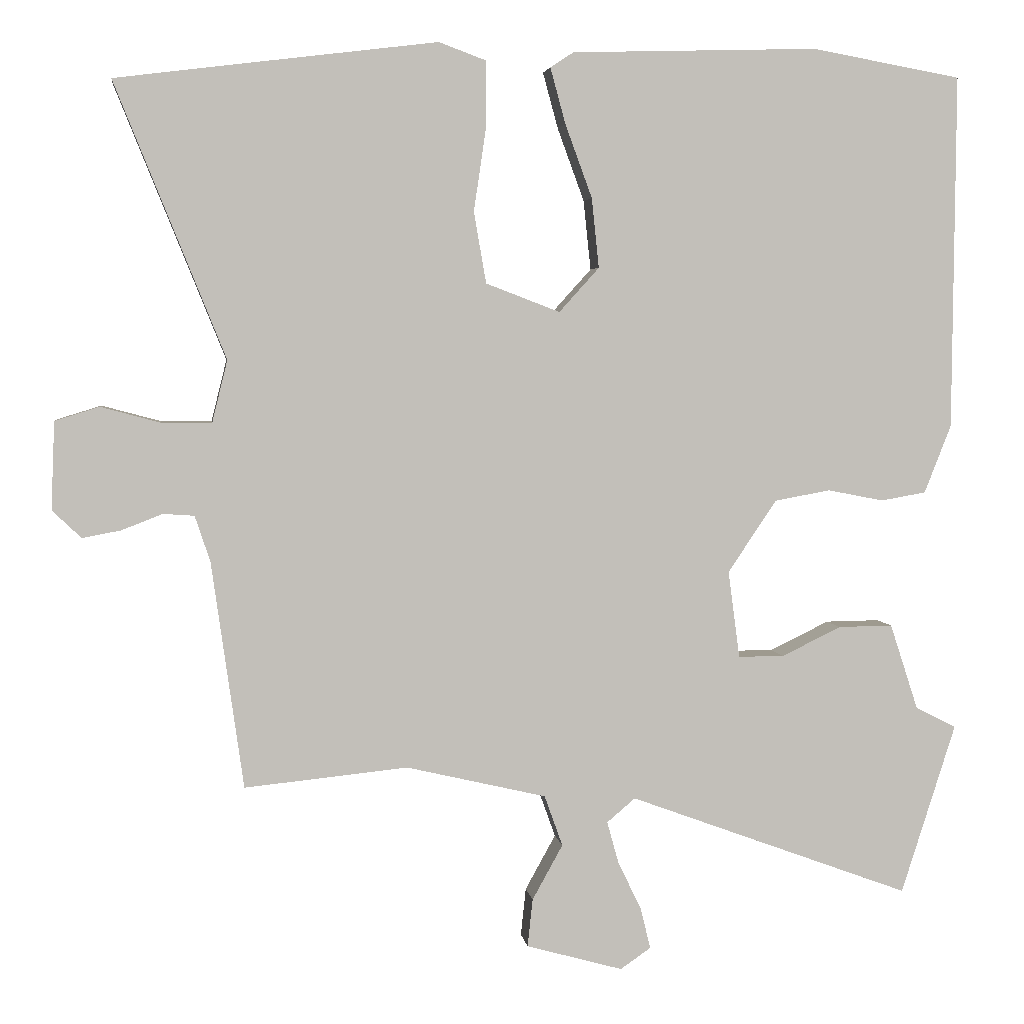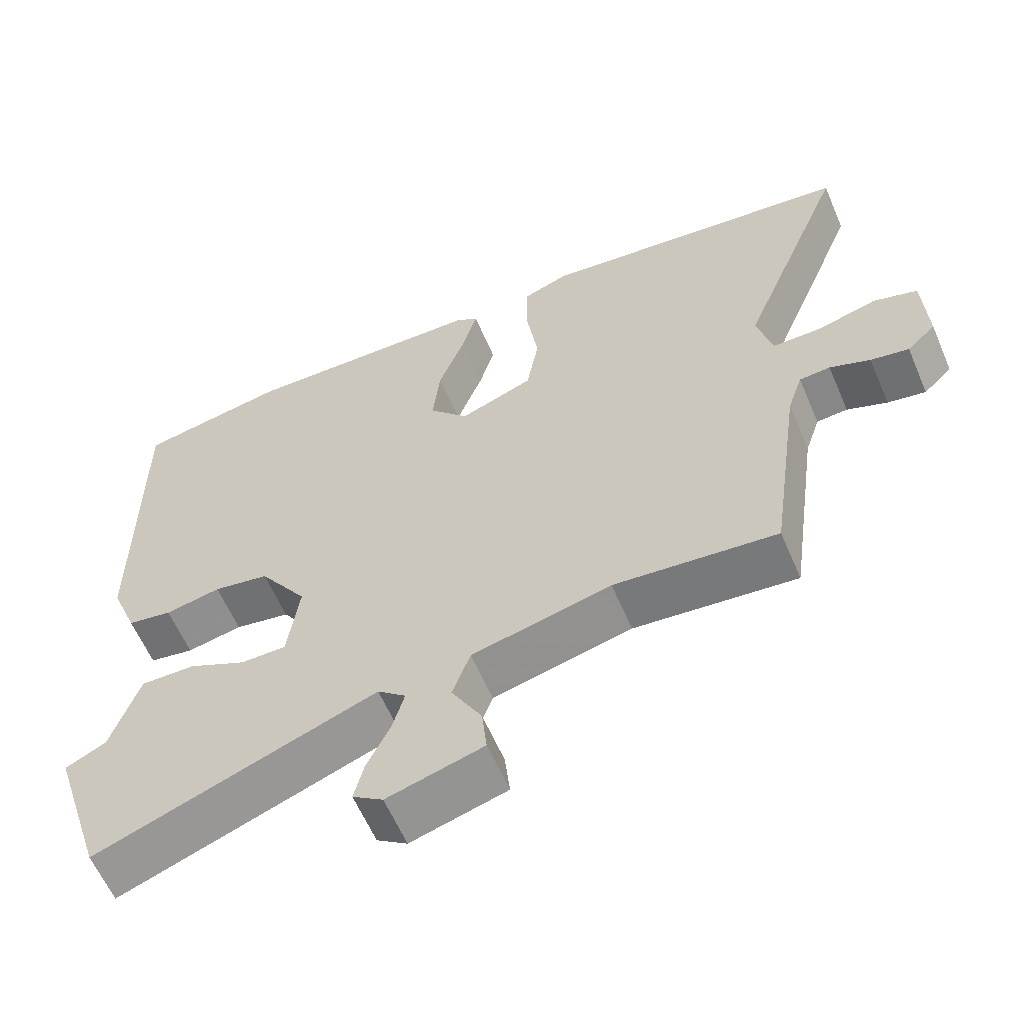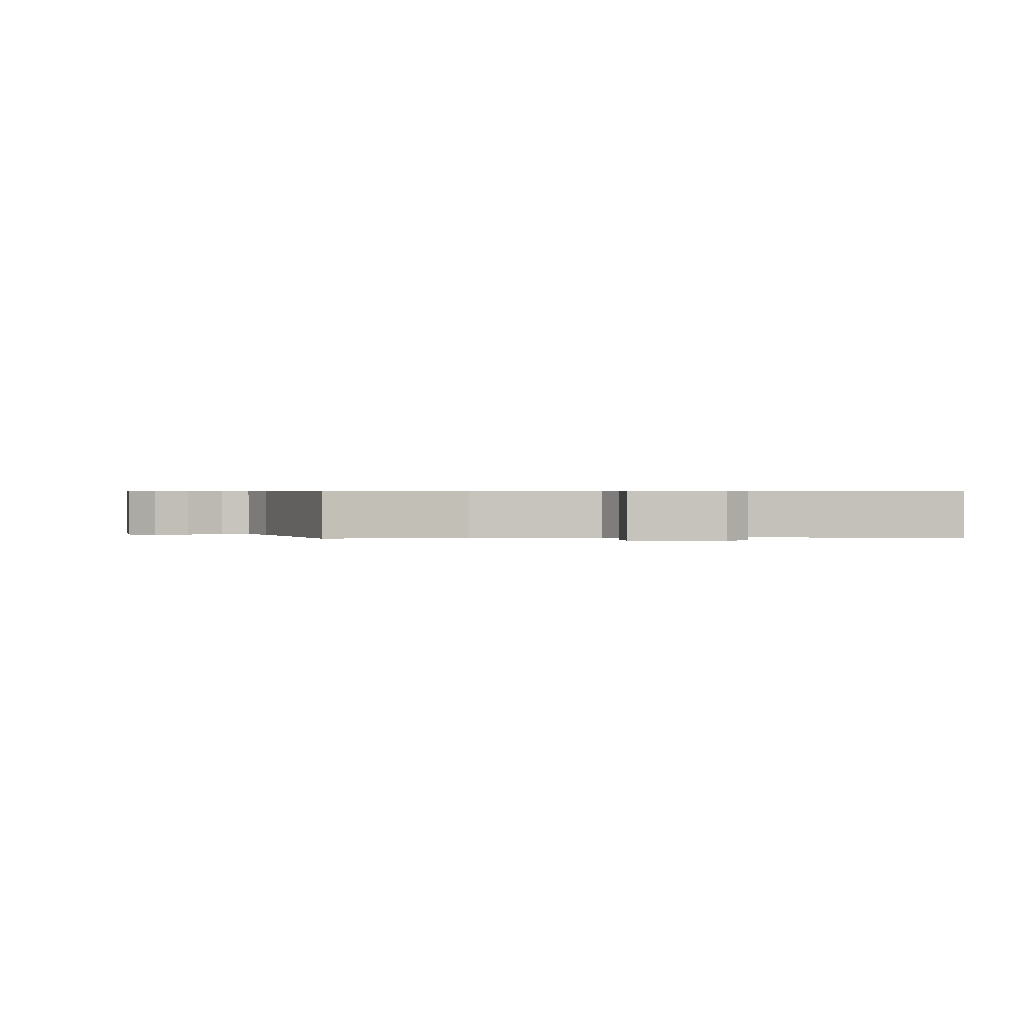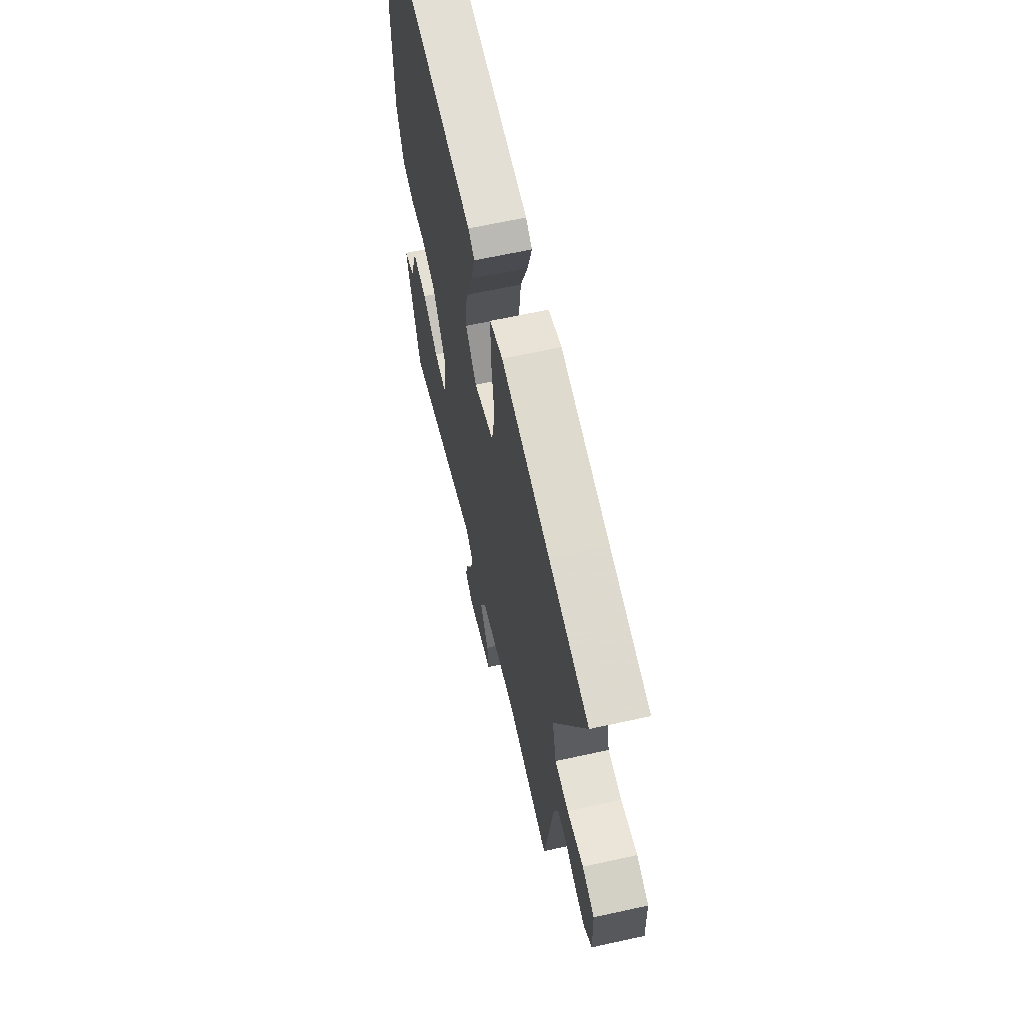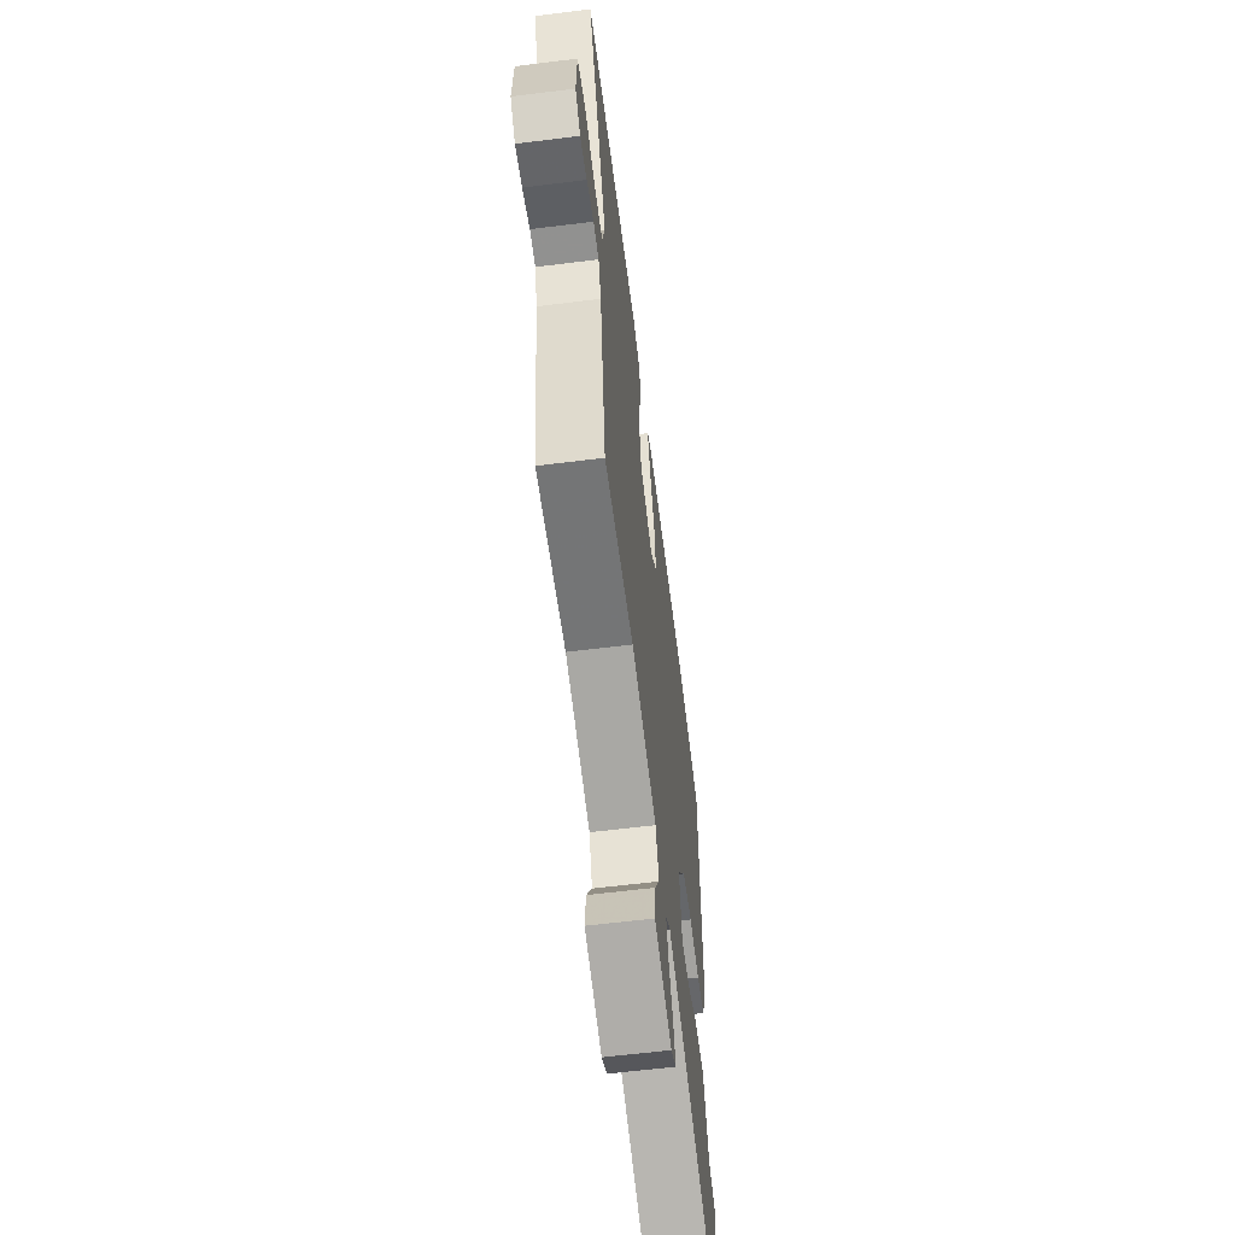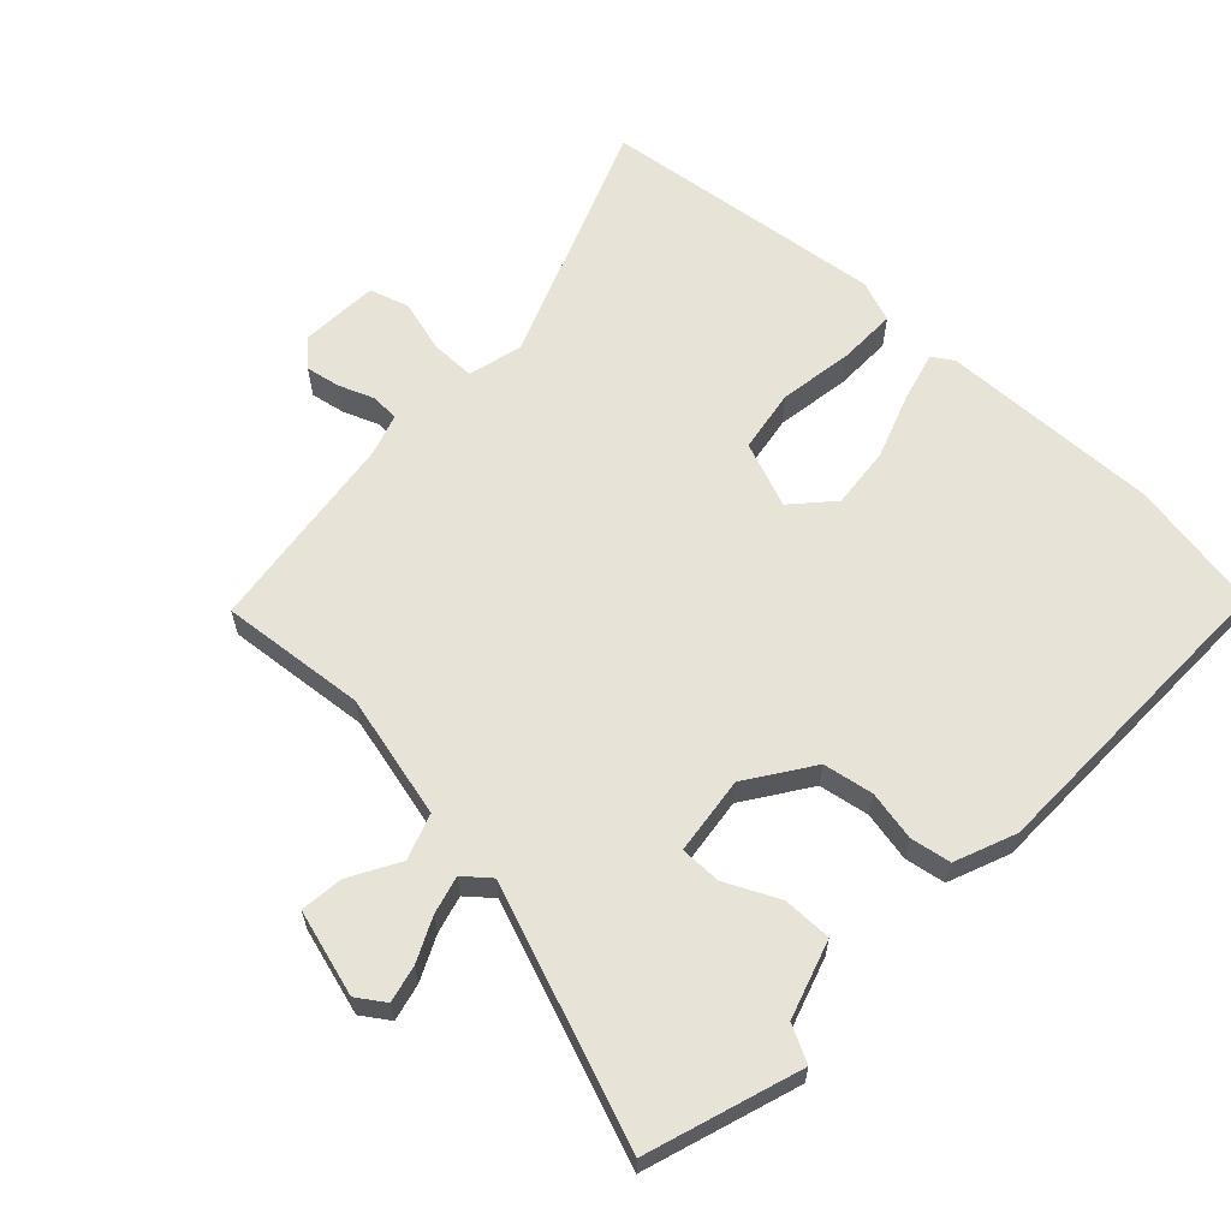
<metadata>
{"format":"obj","ext":"obj","renderer":"f3d","projection":"perspective","resolution":1024,"background":"white","views":[{"elev":3.8,"azim":172.4,"up":"+Z"},{"elev":-60.7,"azim":23.2,"up":"+Z"},{"elev":0.5,"azim":166.3,"up":"+Y"},{"elev":64.7,"azim":77.5,"up":"+Z"},{"elev":-62.1,"azim":97.2,"up":"+Z"},{"elev":61.8,"azim":-136.3,"up":"+Y"}]}
</metadata>
<code>
v -0.45 0.07 -0.657
v -0.525 0.07 -0.422
v -0.469 0.07 -0.394
v -0.43 0.07 -0.275
v -0.355 0.07 -0.276
v -0.273 0.07 -0.316
v -0.21 0.07 -0.316
v -0.194 0.07 -0.196
v -0.261 0.07 -0.096
v -0.338 0.07 -0.082
v -0.415 0.07 -0.097
v -0.477 0.07 -0.086
v -0.514 0.07 0.008
v -0.518 0.07 0.497
v -0.312 0.07 0.534
v 0.028 0.07 0.524
v 0.06 0.07 0.503
v 0.039 0.07 0.426
v 0.002 0.07 0.325
v -0.008 0.07 0.229
v 0.047 0.07 0.168
v 0.149 0.07 0.207
v 0.166 0.07 0.305
v 0.149 0.07 0.421
v 0.149 0.07 0.511
v 0.214 0.07 0.535
v 0.457 0.07 0.505
v 0.656 0.07 0.48
v 0.504 0.07 0.102
v 0.525 0.07 0.017
v 0.594 0.07 0.017
v 0.676 0.07 0.039
v 0.737 0.07 0.02
v 0.742 0.07 -0.101
v 0.702 0.07 -0.139
v 0.649 0.07 -0.129
v 0.593 0.07 -0.107
v 0.55 0.07 -0.11
v 0.529 0.07 -0.173
v 0.485 0.07 -0.486
v 0.26 0.07 -0.463
v 0.067 0.07 -0.508
v 0.042 0.07 -0.578
v 0.084 0.07 -0.654
v 0.091 0.07 -0.72
v -0.042 0.07 -0.757
v -0.084 0.07 -0.728
v -0.07 0.07 -0.671
v -0.038 0.07 -0.605
v -0.022 0.07 -0.547
v -0.061 0.07 -0.514
v -0.45 0 -0.657
v -0.525 0 -0.422
v -0.469 0 -0.394
v -0.43 0 -0.275
v -0.355 0 -0.276
v -0.273 0 -0.316
v -0.21 0 -0.316
v -0.194 0 -0.196
v -0.261 0 -0.096
v -0.338 0 -0.082
v -0.415 0 -0.097
v -0.477 0 -0.086
v -0.514 0 0.008
v -0.518 0 0.497
v -0.312 0 0.534
v 0.028 0 0.524
v 0.06 0 0.503
v 0.039 0 0.426
v 0.002 0 0.325
v -0.008 0 0.229
v 0.047 0 0.168
v 0.149 0 0.207
v 0.166 0 0.305
v 0.149 0 0.421
v 0.149 0 0.511
v 0.214 0 0.535
v 0.457 0 0.505
v 0.656 0 0.48
v 0.504 0 0.102
v 0.525 0 0.017
v 0.594 0 0.017
v 0.676 0 0.039
v 0.737 0 0.02
v 0.742 0 -0.101
v 0.702 0 -0.139
v 0.649 0 -0.129
v 0.593 0 -0.107
v 0.55 0 -0.11
v 0.529 0 -0.173
v 0.485 0 -0.486
v 0.26 0 -0.463
v 0.067 0 -0.508
v 0.042 0 -0.578
v 0.084 0 -0.654
v 0.091 0 -0.72
v -0.042 0 -0.757
v -0.084 0 -0.728
v -0.07 0 -0.671
v -0.038 0 -0.605
v -0.022 0 -0.547
v -0.061 0 -0.514
f 47 48 49
f 46 47 49
f 45 46 49
f 44 45 49
f 43 44 49
f 42 43 49 50
f 39 40 41
f 38 39 41 42
f 35 36 37
f 34 35 37
f 33 34 37
f 32 33 37
f 31 32 37
f 30 31 37 38
f 42 50 51
f 38 42 51
f 30 38 51
f 29 30 51
f 27 28 29
f 26 27 29
f 25 26 29
f 24 25 29
f 23 24 29
f 17 18 19
f 16 17 19
f 15 16 19
f 14 15 19
f 13 14 19
f 12 13 19
f 11 12 19
f 10 11 19
f 9 10 19 20
f 8 9 20 21
f 3 4 5 6
f 3 6 7
f 2 3 7
f 1 2 7
f 51 1 7
f 8 21 22
f 7 8 22
f 51 7 22
f 29 51 22
f 22 23 29
f 100 99 98
f 100 98 97
f 100 97 96
f 100 96 95
f 100 95 94
f 101 100 94 93
f 92 91 90
f 93 92 90 89
f 88 87 86
f 88 86 85
f 88 85 84
f 88 84 83
f 88 83 82
f 89 88 82 81
f 102 101 93
f 102 93 89
f 102 89 81
f 102 81 80
f 80 79 78
f 80 78 77
f 80 77 76
f 80 76 75
f 80 75 74
f 70 69 68
f 70 68 67
f 70 67 66
f 70 66 65
f 70 65 64
f 70 64 63
f 70 63 62
f 70 62 61
f 71 70 61 60
f 72 71 60 59
f 57 56 55 54
f 58 57 54
f 58 54 53
f 58 53 52
f 58 52 102
f 73 72 59
f 73 59 58
f 73 58 102
f 73 102 80
f 80 74 73
f 1 52 53 2
f 2 53 54 3
f 3 54 55 4
f 4 55 56 5
f 5 56 57 6
f 6 57 58 7
f 7 58 59 8
f 8 59 60 9
f 9 60 61 10
f 10 61 62 11
f 11 62 63 12
f 12 63 64 13
f 13 64 65 14
f 14 65 66 15
f 15 66 67 16
f 16 67 68 17
f 17 68 69 18
f 18 69 70 19
f 19 70 71 20
f 20 71 72 21
f 21 72 73 22
f 22 73 74 23
f 23 74 75 24
f 24 75 76 25
f 25 76 77 26
f 26 77 78 27
f 27 78 79 28
f 28 79 80 29
f 29 80 81 30
f 30 81 82 31
f 31 82 83 32
f 32 83 84 33
f 33 84 85 34
f 34 85 86 35
f 35 86 87 36
f 36 87 88 37
f 37 88 89 38
f 38 89 90 39
f 39 90 91 40
f 40 91 92 41
f 41 92 93 42
f 42 93 94 43
f 43 94 95 44
f 44 95 96 45
f 45 96 97 46
f 46 97 98 47
f 47 98 99 48
f 48 99 100 49
f 49 100 101 50
f 50 101 102 51
f 51 102 52 1

</code>
